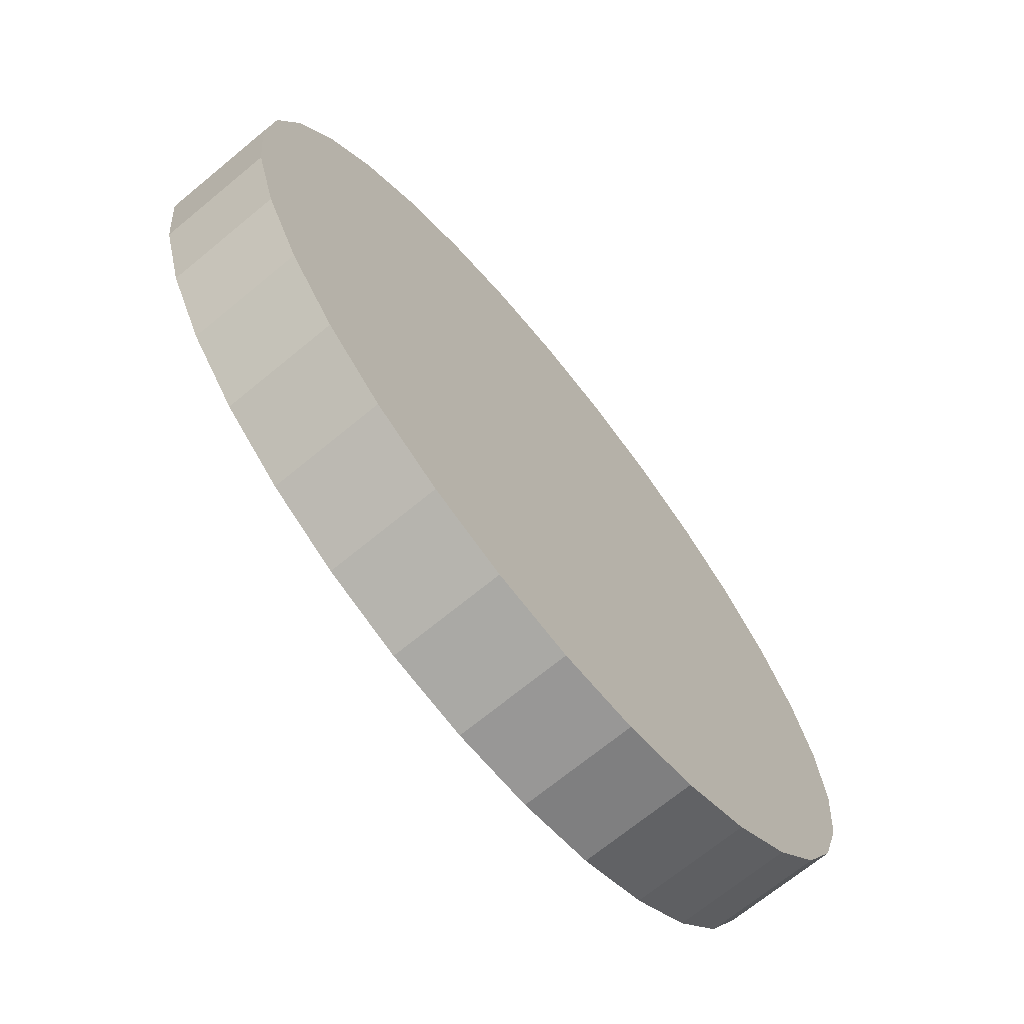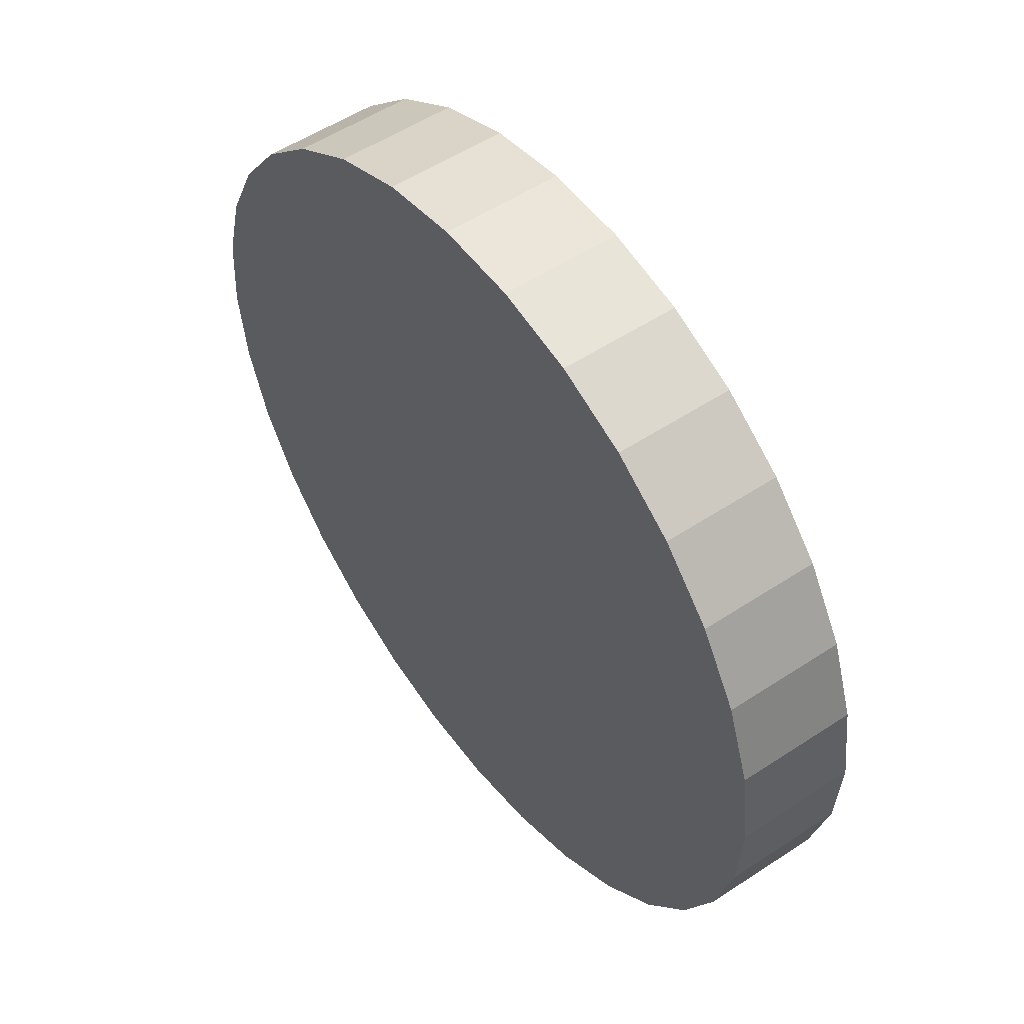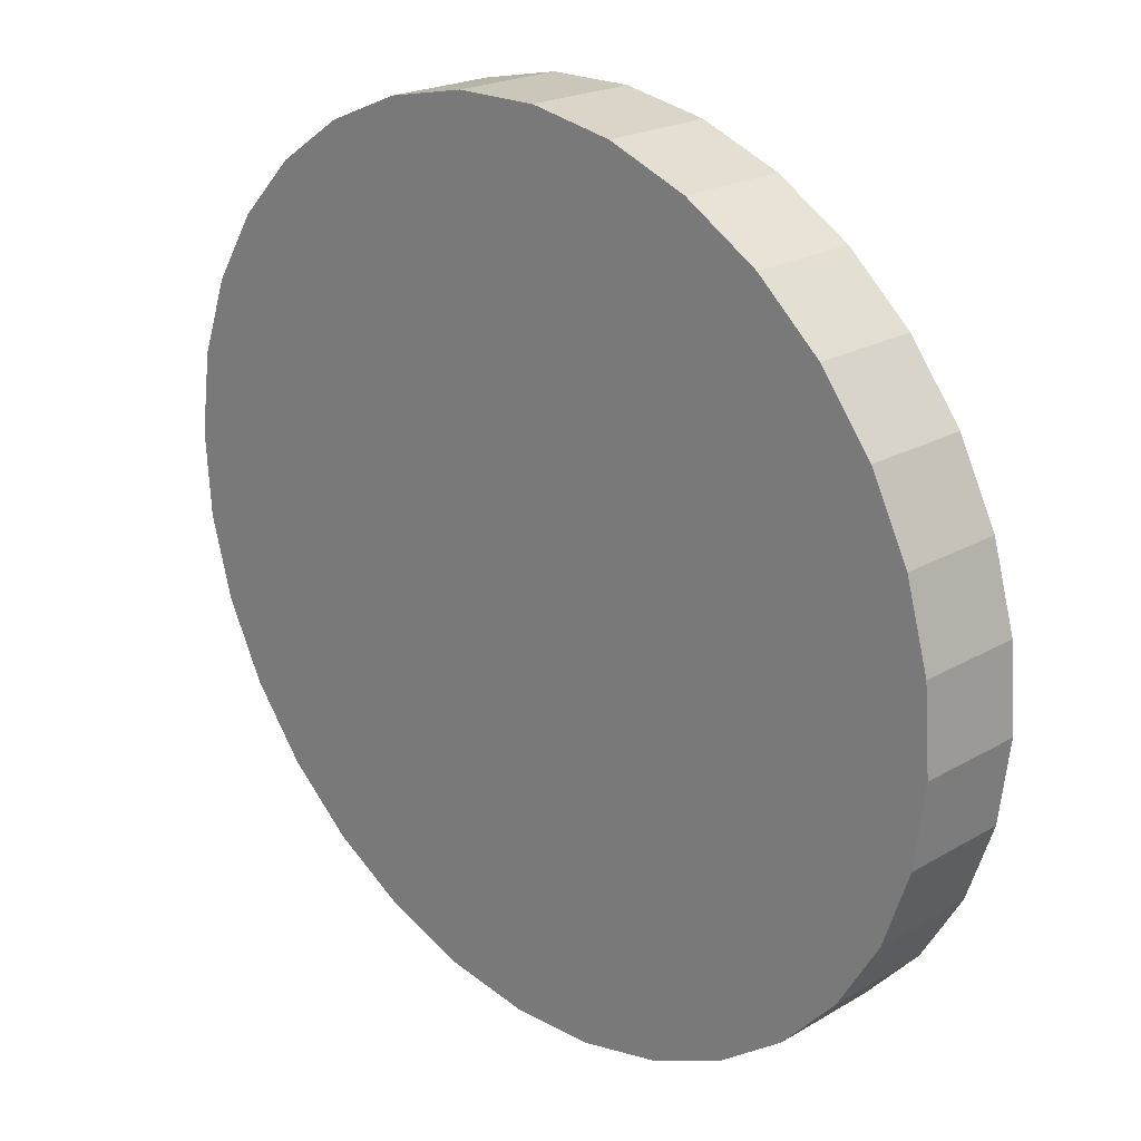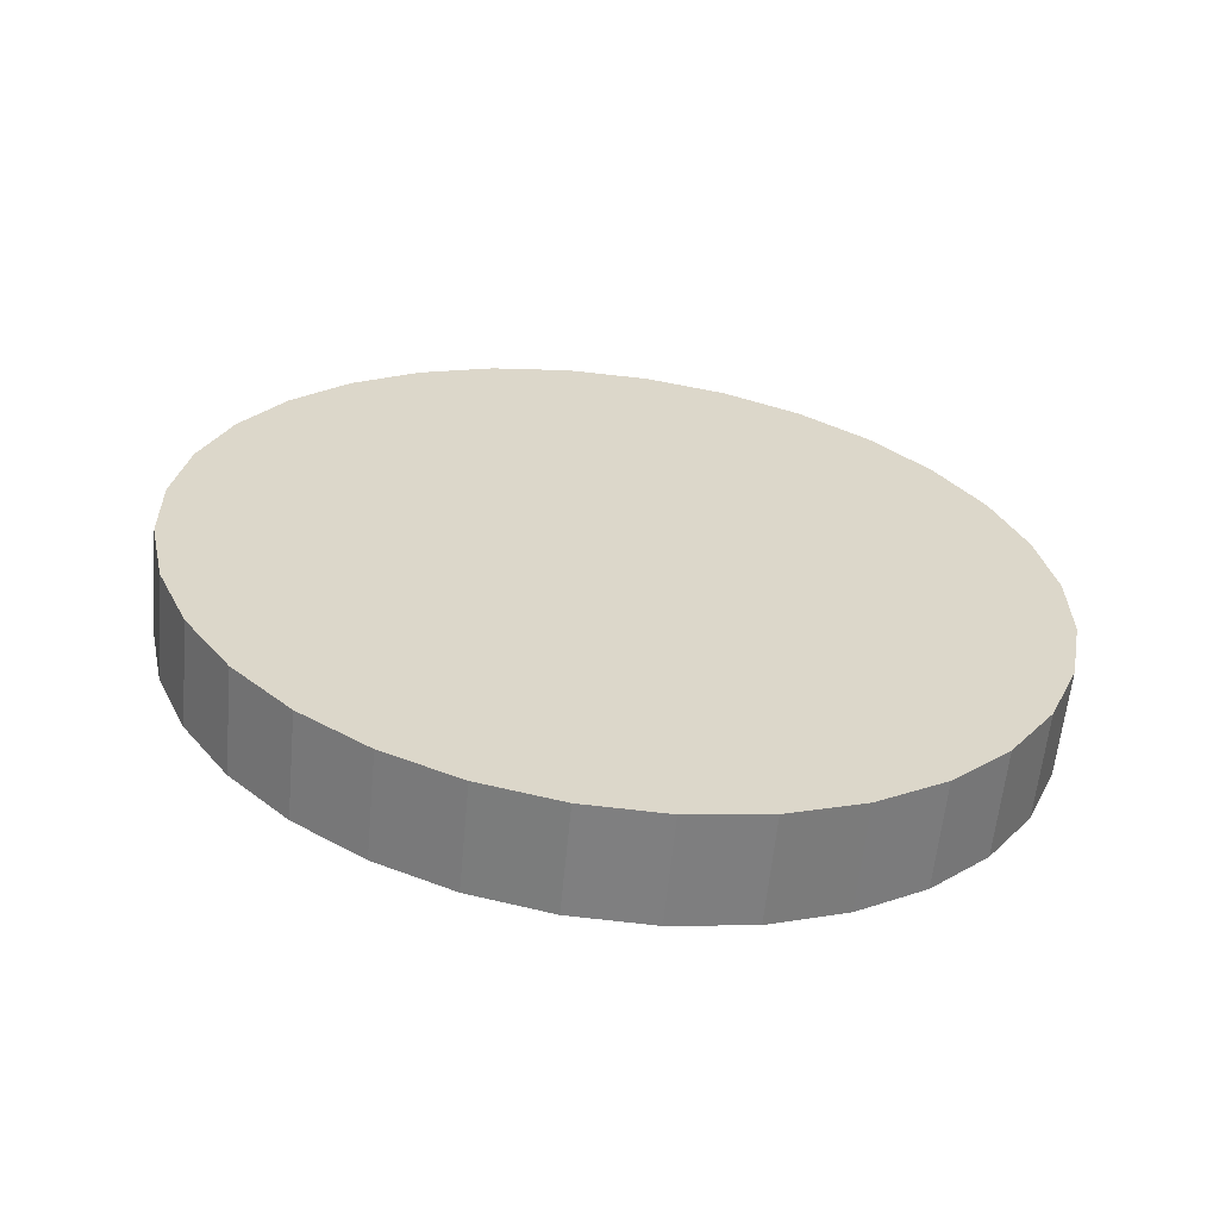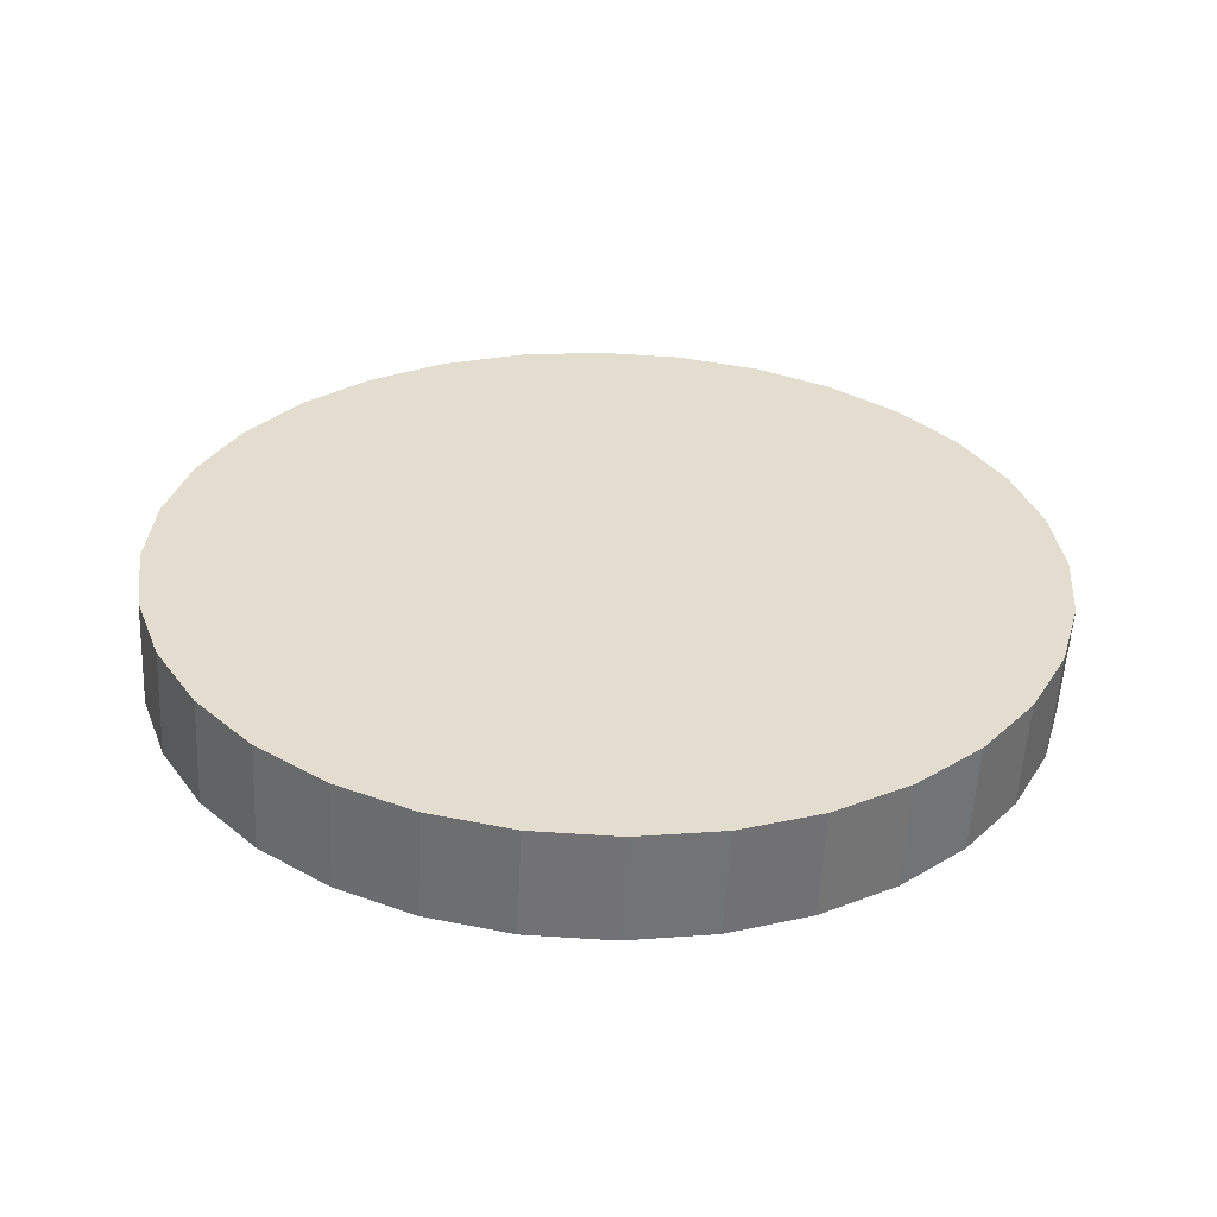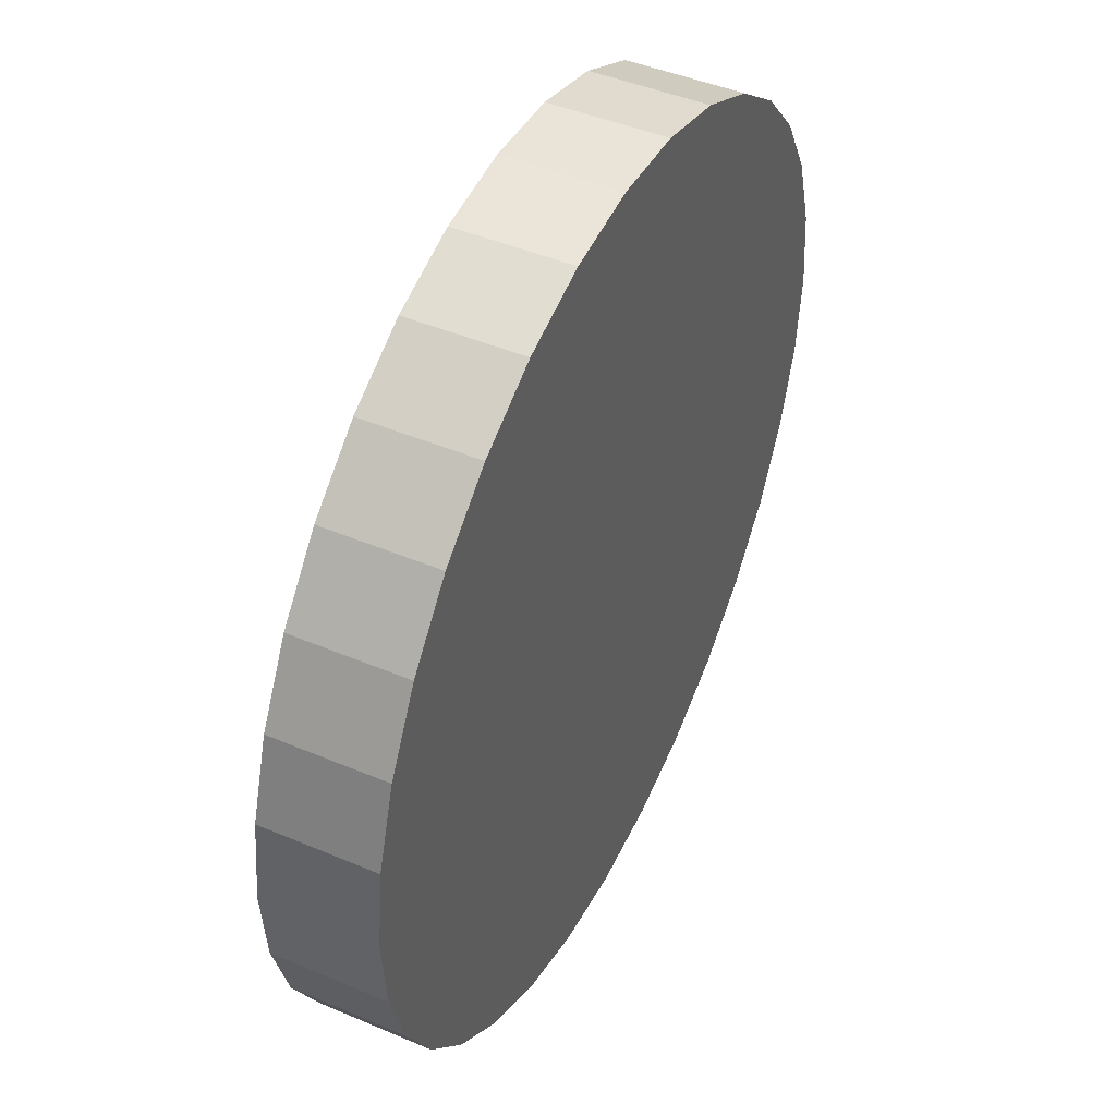
<metadata>
{"format":"obj","ext":"obj","renderer":"f3d","projection":"perspective","resolution":1024,"background":"white","views":[{"elev":-68.0,"azim":-44.8,"up":"+Y"},{"elev":52.2,"azim":-119.6,"up":"+Y"},{"elev":22.0,"azim":49.2,"up":"+Y"},{"elev":31.6,"azim":-7.5,"up":"+Z"},{"elev":39.1,"azim":-50.5,"up":"+Z"},{"elev":42.9,"azim":121.9,"up":"+Y"}]}
</metadata>
<code>
v 8.148 4.184 2.648
v 8.159 4.185 2.756
v 8.201 4.241 2.642
v 8.211 4.242 2.75
v 8.264 4.286 2.635
v 8.275 4.287 2.743
v 8.337 4.317 2.627
v 8.347 4.318 2.736
v 8.415 4.333 2.62
v 8.426 4.334 2.728
v 8.496 4.334 2.612
v 8.507 4.335 2.72
v 8.577 4.318 2.604
v 8.588 4.32 2.712
v 8.655 4.288 2.597
v 8.666 4.29 2.705
v 8.726 4.244 2.59
v 8.737 4.246 2.699
v 8.789 4.188 2.585
v 8.799 4.19 2.693
v 8.84 4.122 2.581
v 8.85 4.123 2.689
v 8.877 4.048 2.578
v 8.888 4.05 2.686
v 8.9 3.97 2.577
v 8.911 3.971 2.685
v 8.907 3.89 2.577
v 8.917 3.891 2.686
v 8.898 3.811 2.579
v 8.908 3.813 2.688
v 8.873 3.737 2.583
v 8.884 3.738 2.691
v 8.834 3.67 2.587
v 8.844 3.671 2.696
v 8.781 3.613 2.593
v 8.792 3.614 2.702
v 8.718 3.568 2.6
v 8.728 3.57 2.709
v 8.645 3.537 2.608
v 8.656 3.538 2.716
v 8.567 3.521 2.616
v 8.577 3.522 2.724
v 8.486 3.52 2.624
v 8.496 3.522 2.732
v 8.405 3.535 2.631
v 8.415 3.537 2.74
v 8.327 3.565 2.639
v 8.337 3.567 2.747
v 8.255 3.609 2.645
v 8.266 3.611 2.753
v 8.193 3.665 2.65
v 8.204 3.667 2.759
v 8.142 3.732 2.654
v 8.153 3.733 2.763
v 8.105 3.805 2.657
v 8.115 3.807 2.765
v 8.082 3.884 2.658
v 8.093 3.885 2.767
v 8.075 3.964 2.658
v 8.086 3.965 2.766
v 8.084 4.043 2.656
v 8.095 4.044 2.764
v 8.109 4.117 2.652
v 8.119 4.118 2.761
f 2 3 1
f 4 5 3
f 6 7 5
f 8 9 7
f 10 11 9
f 12 13 11
f 14 15 13
f 16 17 15
f 18 19 17
f 20 21 19
f 22 23 21
f 24 25 23
f 26 27 25
f 28 29 27
f 30 31 29
f 32 33 31
f 34 35 33
f 36 37 35
f 38 39 37
f 40 41 39
f 42 43 41
f 44 45 43
f 46 47 45
f 48 49 47
f 50 51 49
f 52 53 51
f 54 55 53
f 56 57 55
f 58 59 57
f 60 61 59
f 54 38 22
f 62 63 61
f 64 1 63
f 15 31 47
f 2 4 3
f 4 6 5
f 6 8 7
f 8 10 9
f 10 12 11
f 12 14 13
f 14 16 15
f 16 18 17
f 18 20 19
f 20 22 21
f 22 24 23
f 24 26 25
f 26 28 27
f 28 30 29
f 30 32 31
f 32 34 33
f 34 36 35
f 36 38 37
f 38 40 39
f 40 42 41
f 42 44 43
f 44 46 45
f 46 48 47
f 48 50 49
f 50 52 51
f 52 54 53
f 54 56 55
f 56 58 57
f 58 60 59
f 60 62 61
f 6 4 2
f 2 64 6
f 64 62 6
f 62 60 58
f 58 56 54
f 54 52 50
f 50 48 54
f 48 46 54
f 46 44 38
f 44 42 38
f 42 40 38
f 38 36 34
f 34 32 30
f 30 28 26
f 26 24 22
f 22 20 18
f 18 16 22
f 16 14 22
f 14 12 10
f 10 8 6
f 62 58 6
f 58 54 6
f 38 34 22
f 34 30 22
f 30 26 22
f 14 10 22
f 10 6 22
f 54 46 38
f 6 54 22
f 62 64 63
f 64 2 1
f 63 1 3
f 3 5 7
f 7 9 11
f 11 13 7
f 13 15 7
f 15 17 19
f 19 21 15
f 21 23 15
f 23 25 31
f 25 27 31
f 27 29 31
f 31 33 35
f 35 37 39
f 39 41 43
f 43 45 47
f 47 49 51
f 51 53 55
f 55 57 63
f 57 59 63
f 59 61 63
f 63 3 7
f 31 35 47
f 35 39 47
f 39 43 47
f 47 51 63
f 51 55 63
f 63 7 15
f 15 23 31
f 63 15 47

</code>
